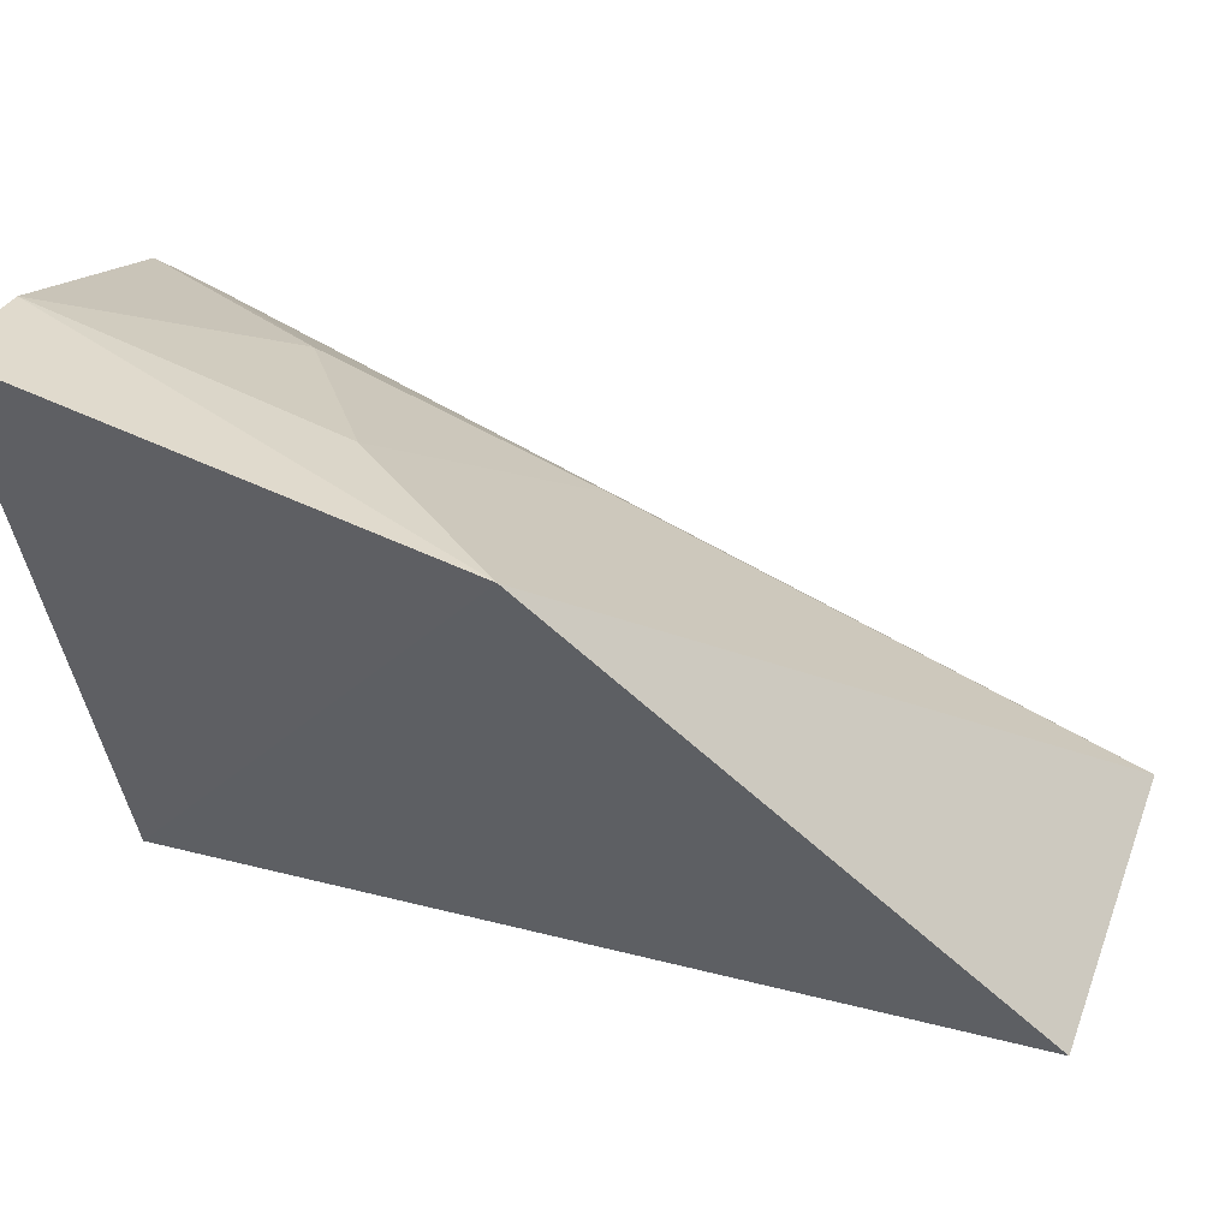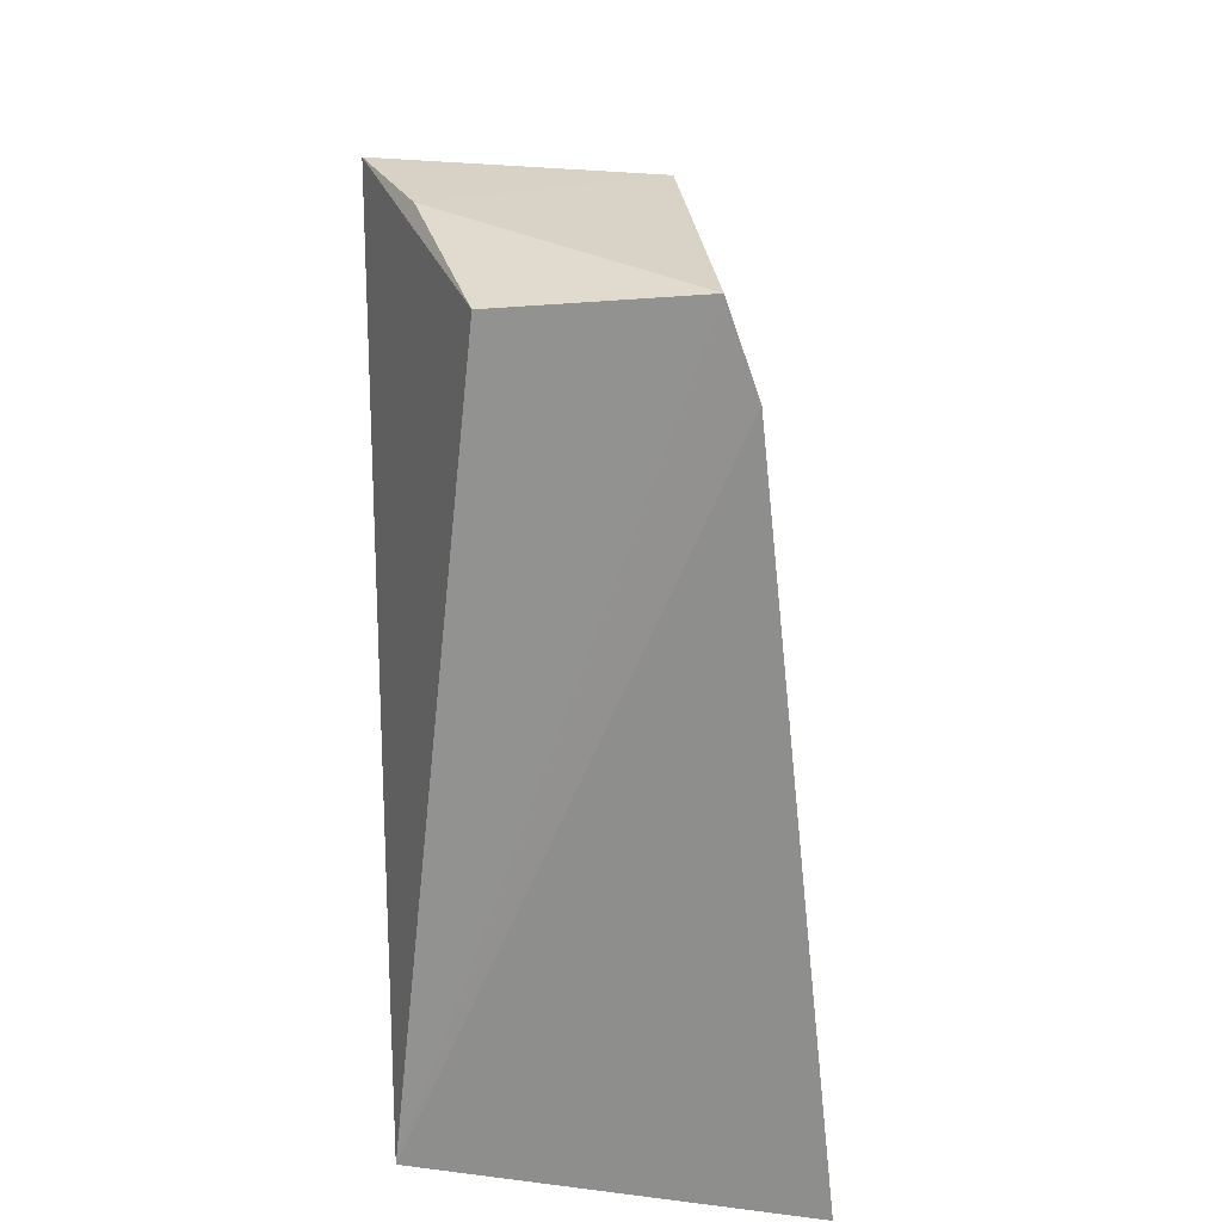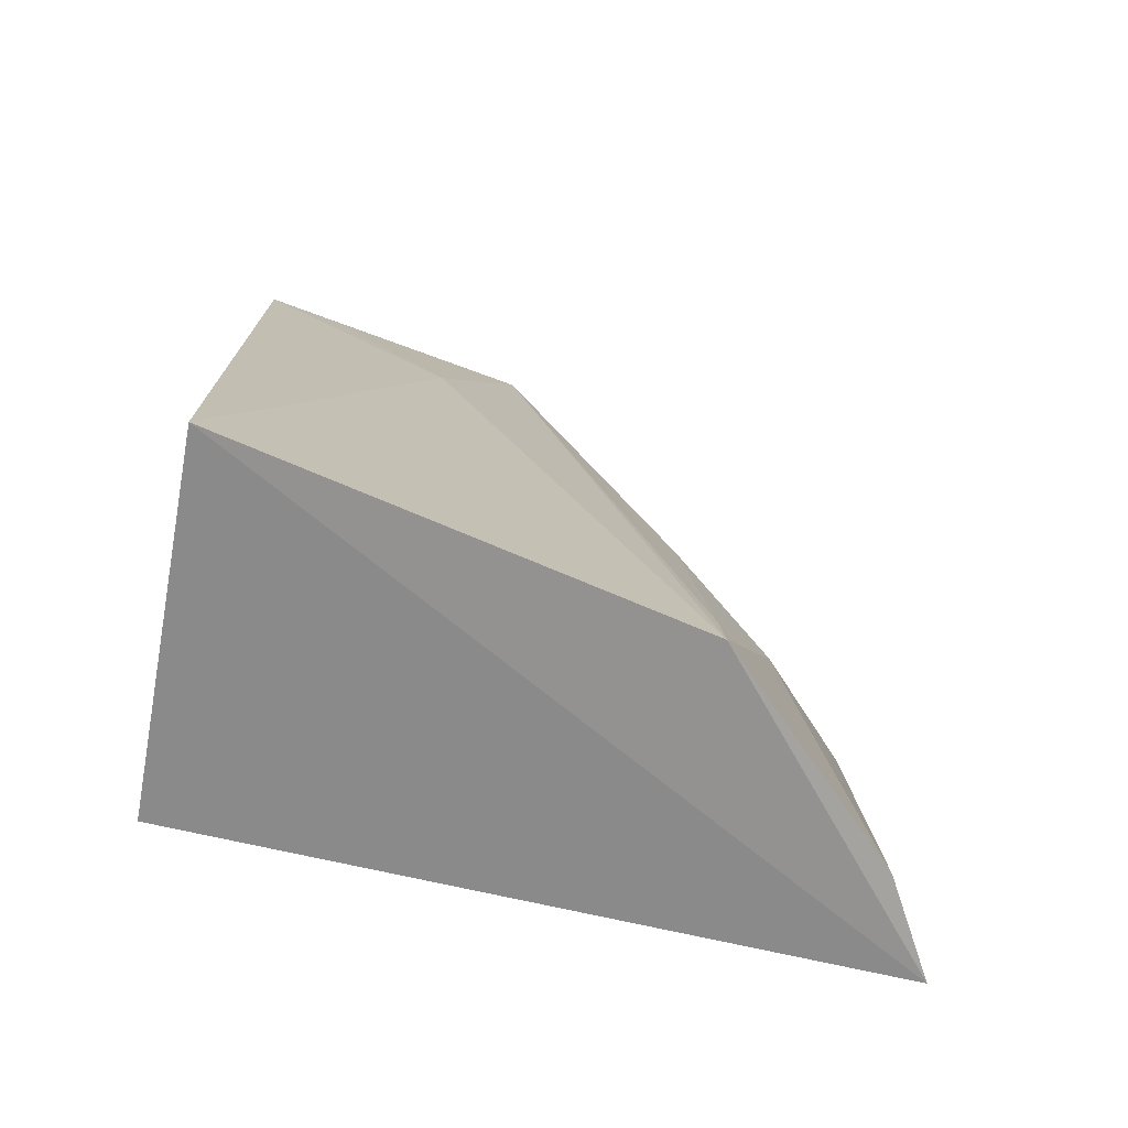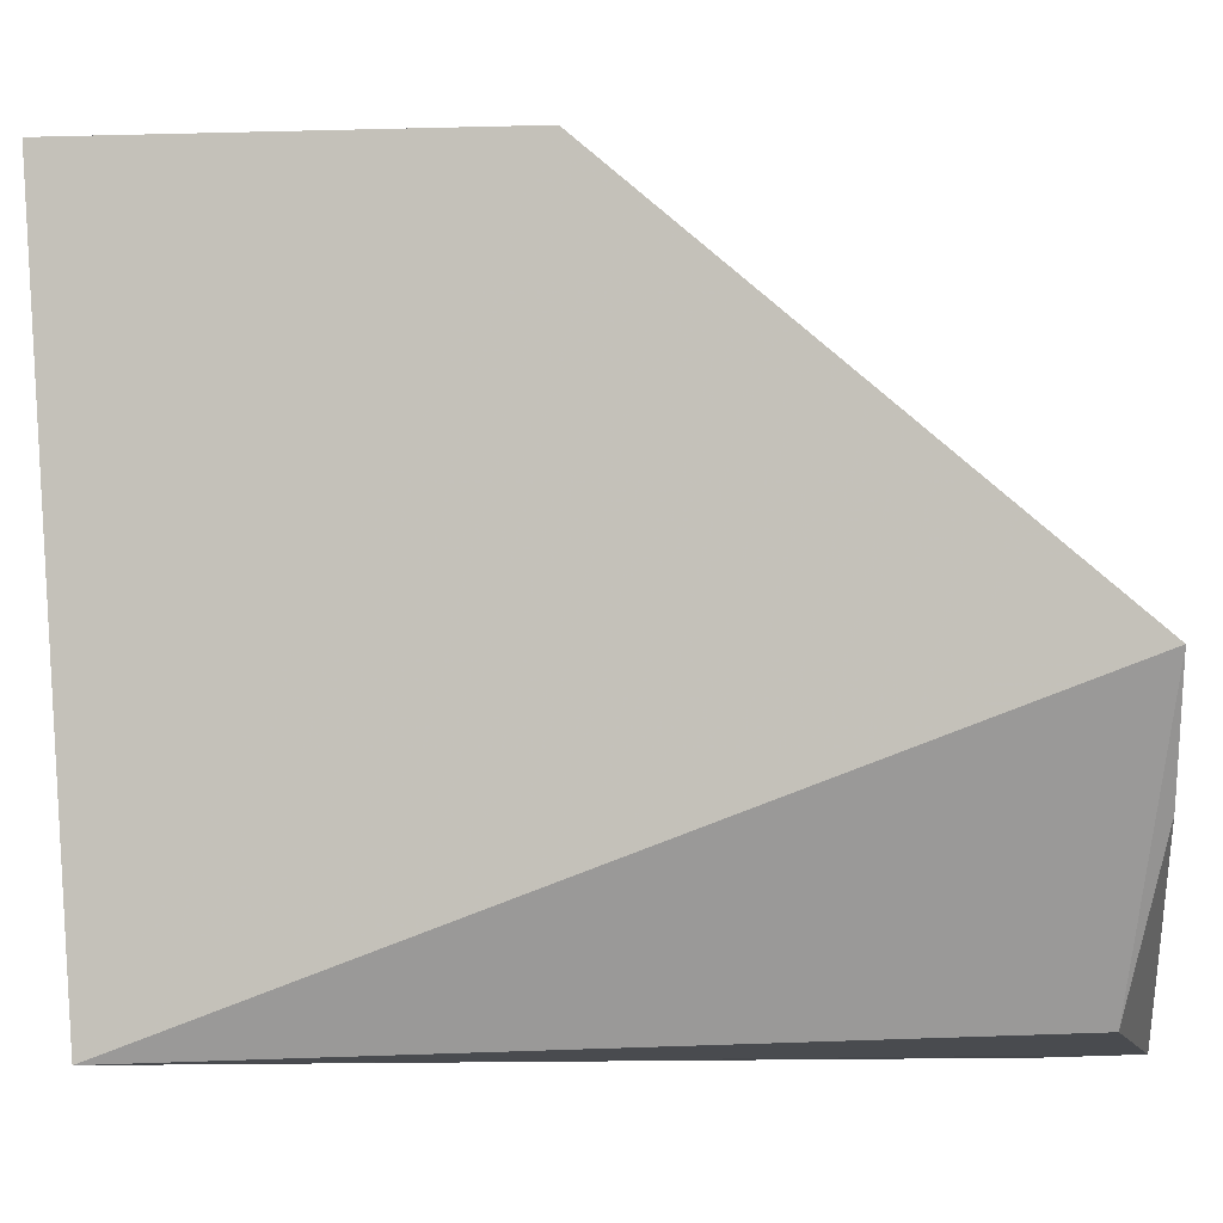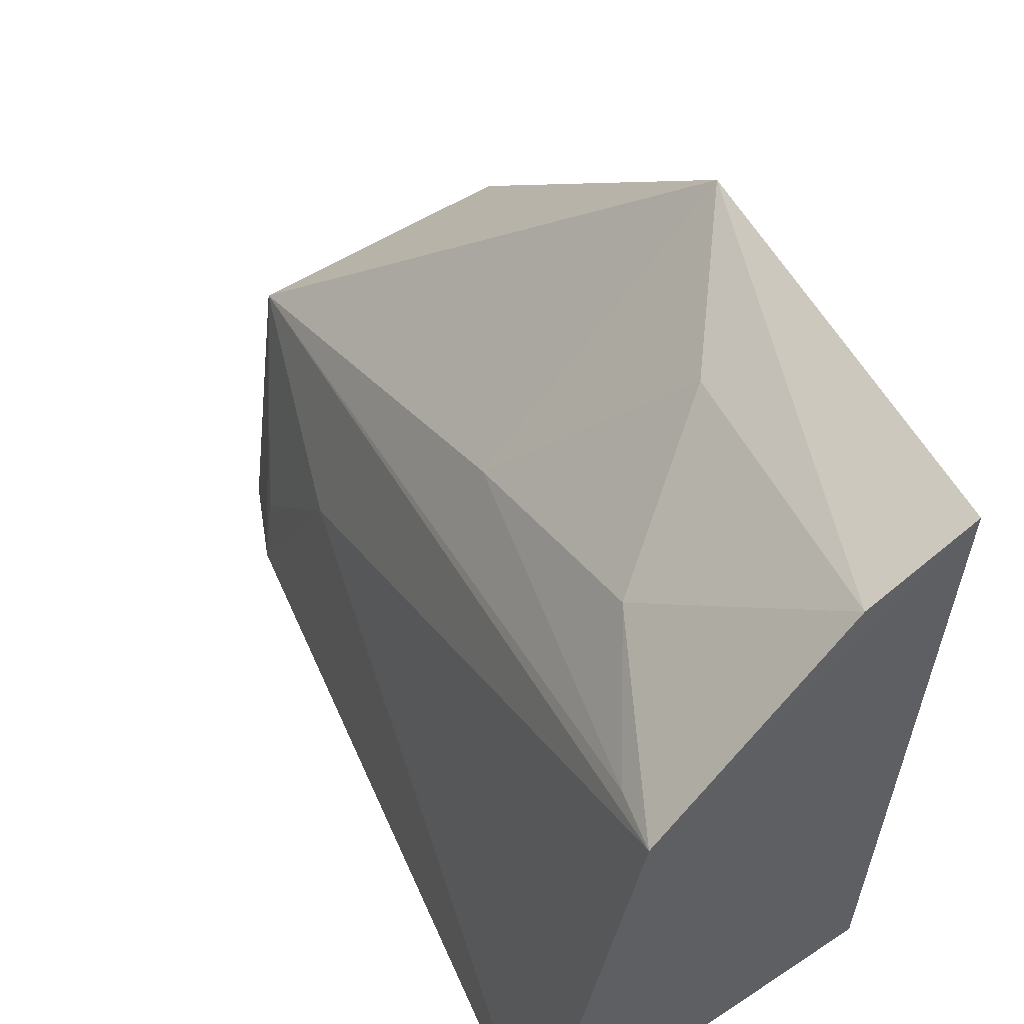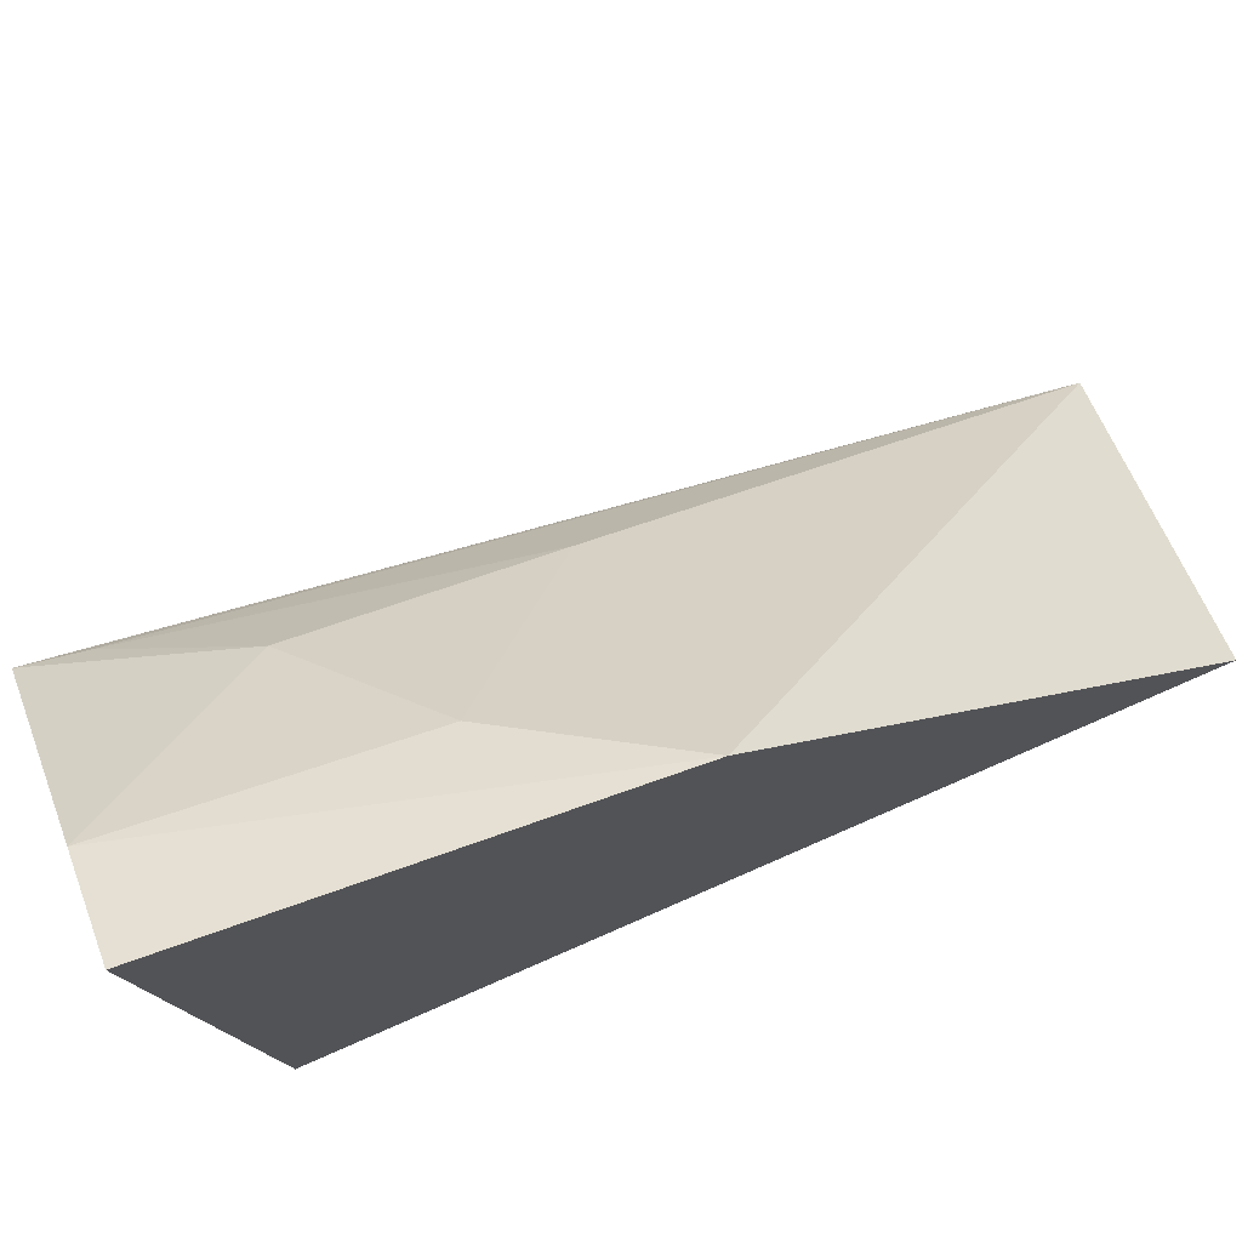
<metadata>
{"format":"obj","ext":"obj","renderer":"f3d","projection":"perspective","resolution":1024,"background":"white","views":[{"elev":59.3,"azim":-69.1,"up":"+Y"},{"elev":24.1,"azim":2.7,"up":"+Z"},{"elev":-70.2,"azim":78.9,"up":"+Z"},{"elev":-3.6,"azim":-81.0,"up":"+Y"},{"elev":51.0,"azim":151.3,"up":"+Y"},{"elev":75.0,"azim":-113.2,"up":"+Y"}]}
</metadata>
<code>
v 0.03999 0.1143 0.08024
v 0.04446 0.0972 0.07404
v 0.04358 0.1255 0.02776
v 0.02641 0.1401 0.02832
v 0.02393 0.1163 0.0805
v 0.02626 0.09784 0.03128
v 0.02483 0.1394 0.05365
v 0.04332 0.1093 0.06655
v 0.04265 0.09758 0.07915
v 0.04932 0.09776 0.02853
v 0.03887 0.1297 0.03861
v 0.04361 0.1012 0.07466
v 0.02746 0.1091 0.08005
v 0.03912 0.125 0.05289
v 0.03231 0.1368 0.02831
v 0.03118 0.09951 0.07763
v 0.03107 0.136 0.0447
v 0.043 0.1255 0.0313
f 7 5 1
f 7 6 5
f 7 4 6
f 8 3 1
f 9 2 1
f 9 6 2
f 10 2 6
f 10 8 2
f 10 3 8
f 10 6 4
f 10 4 3
f 12 8 1
f 12 1 2
f 12 2 8
f 13 9 1
f 13 1 5
f 14 7 1
f 15 11 3
f 15 3 4
f 15 4 7
f 16 13 5
f 16 5 6
f 16 6 9
f 16 9 13
f 17 14 11
f 17 7 14
f 17 15 7
f 17 11 15
f 18 14 1
f 18 1 3
f 18 3 11
f 18 11 14

</code>
